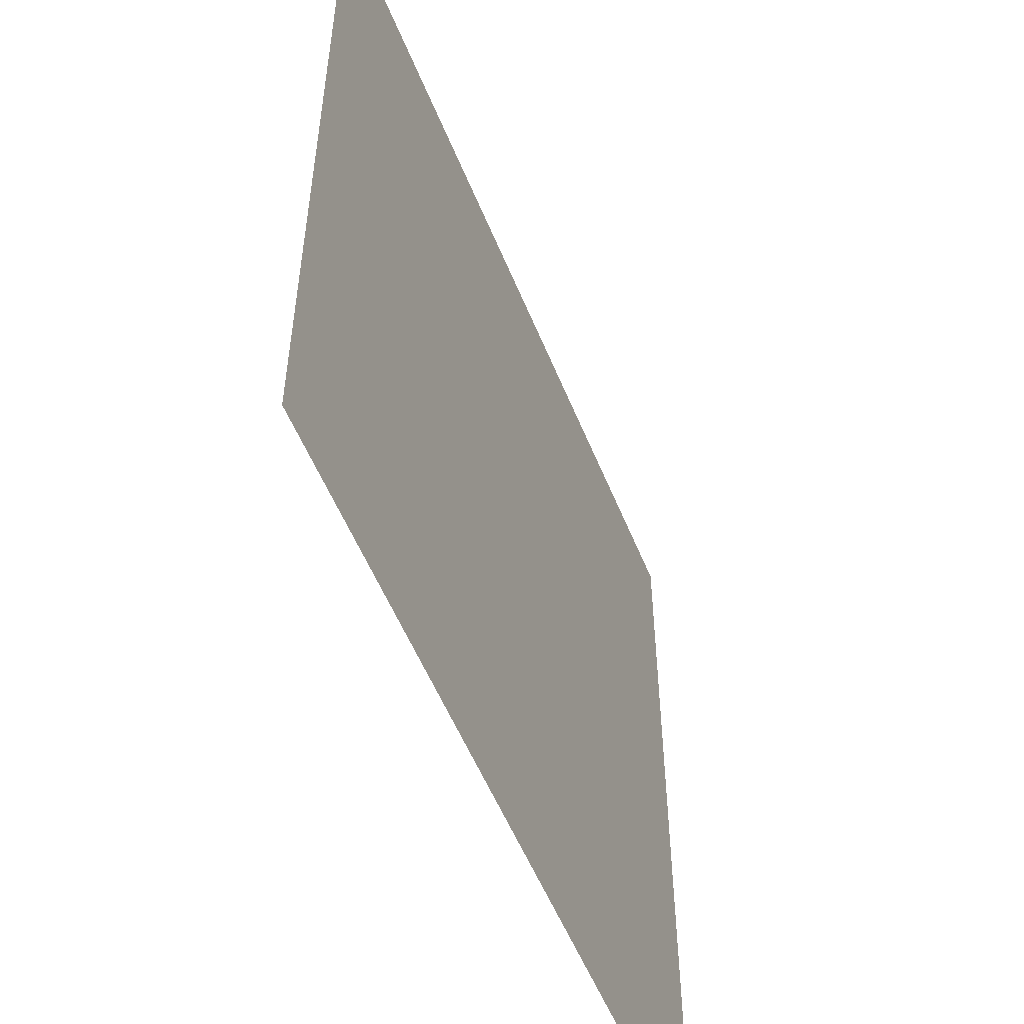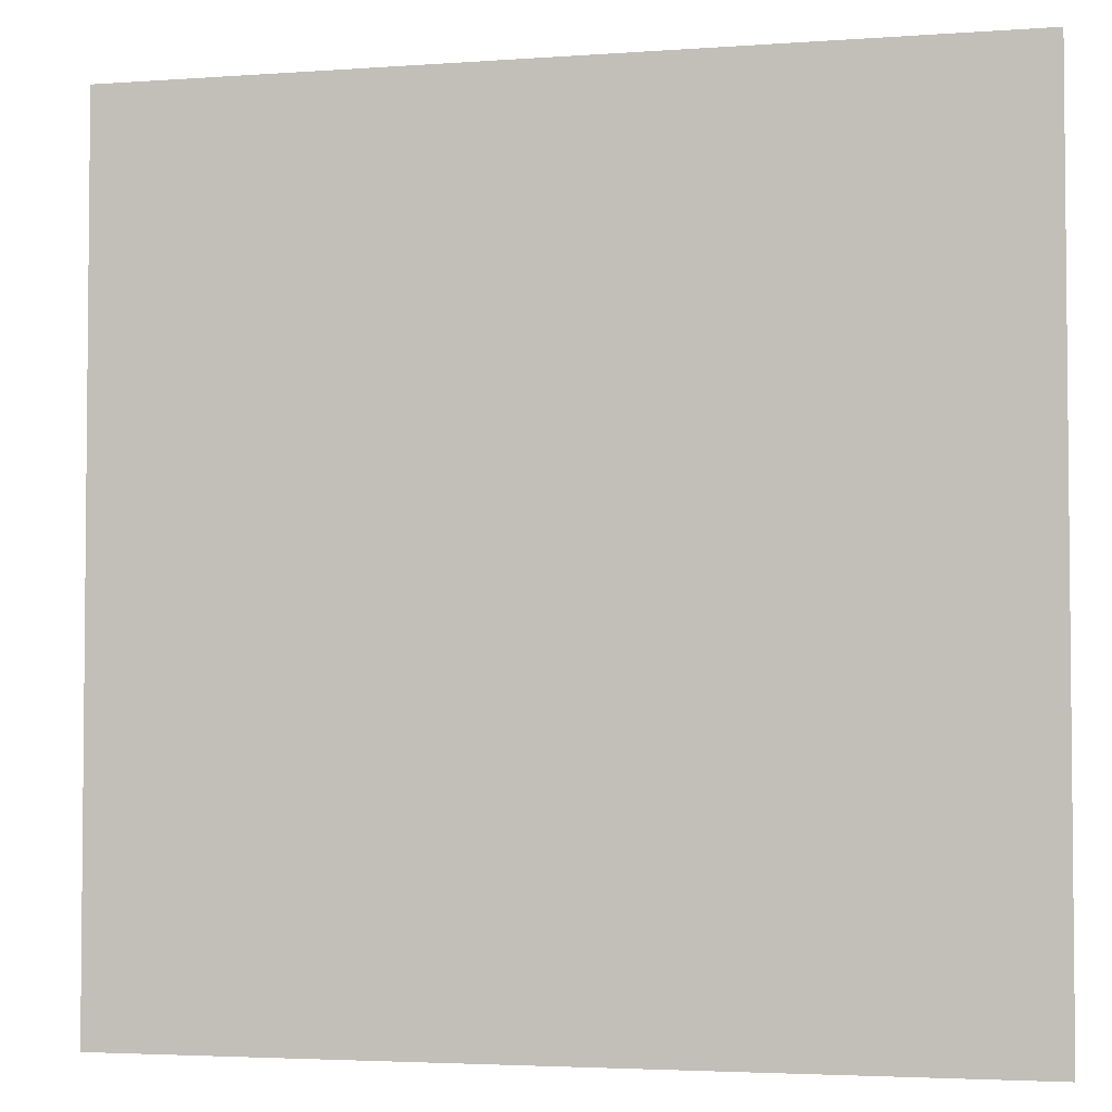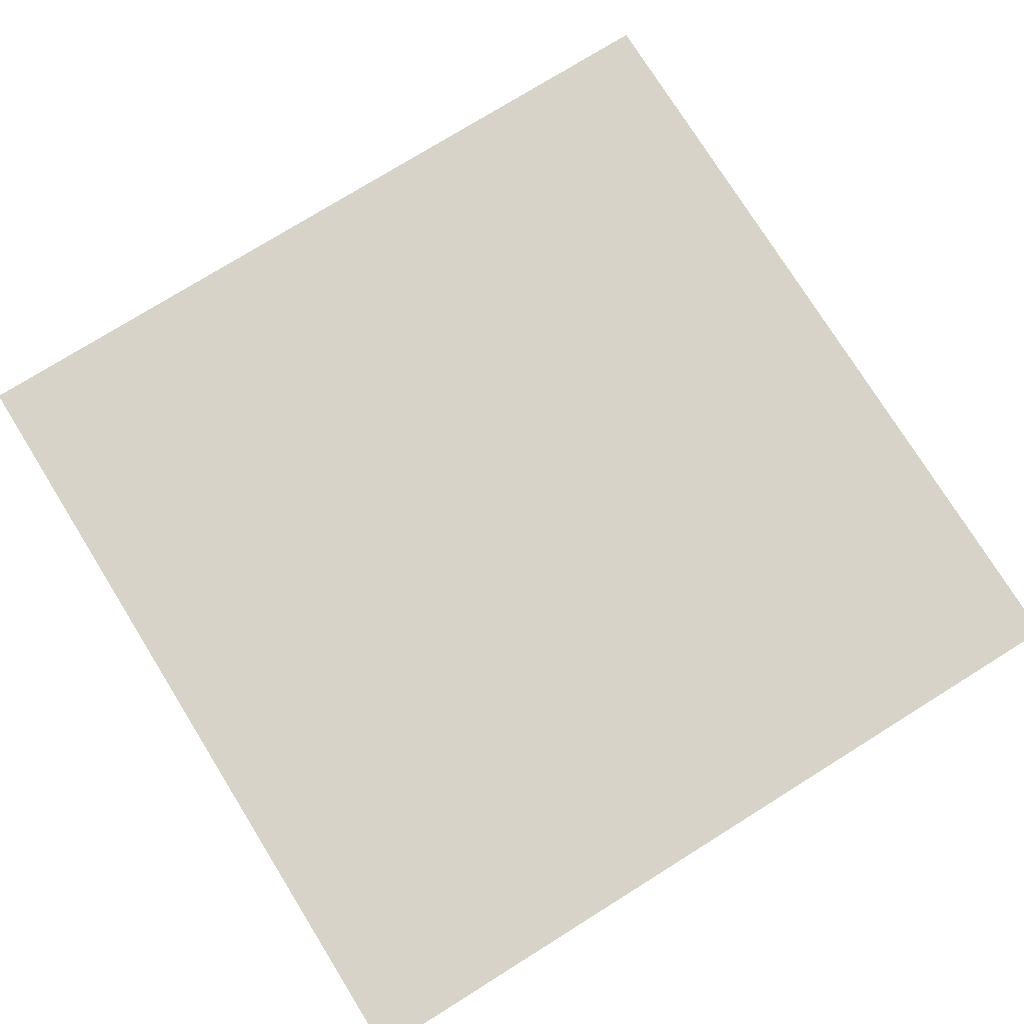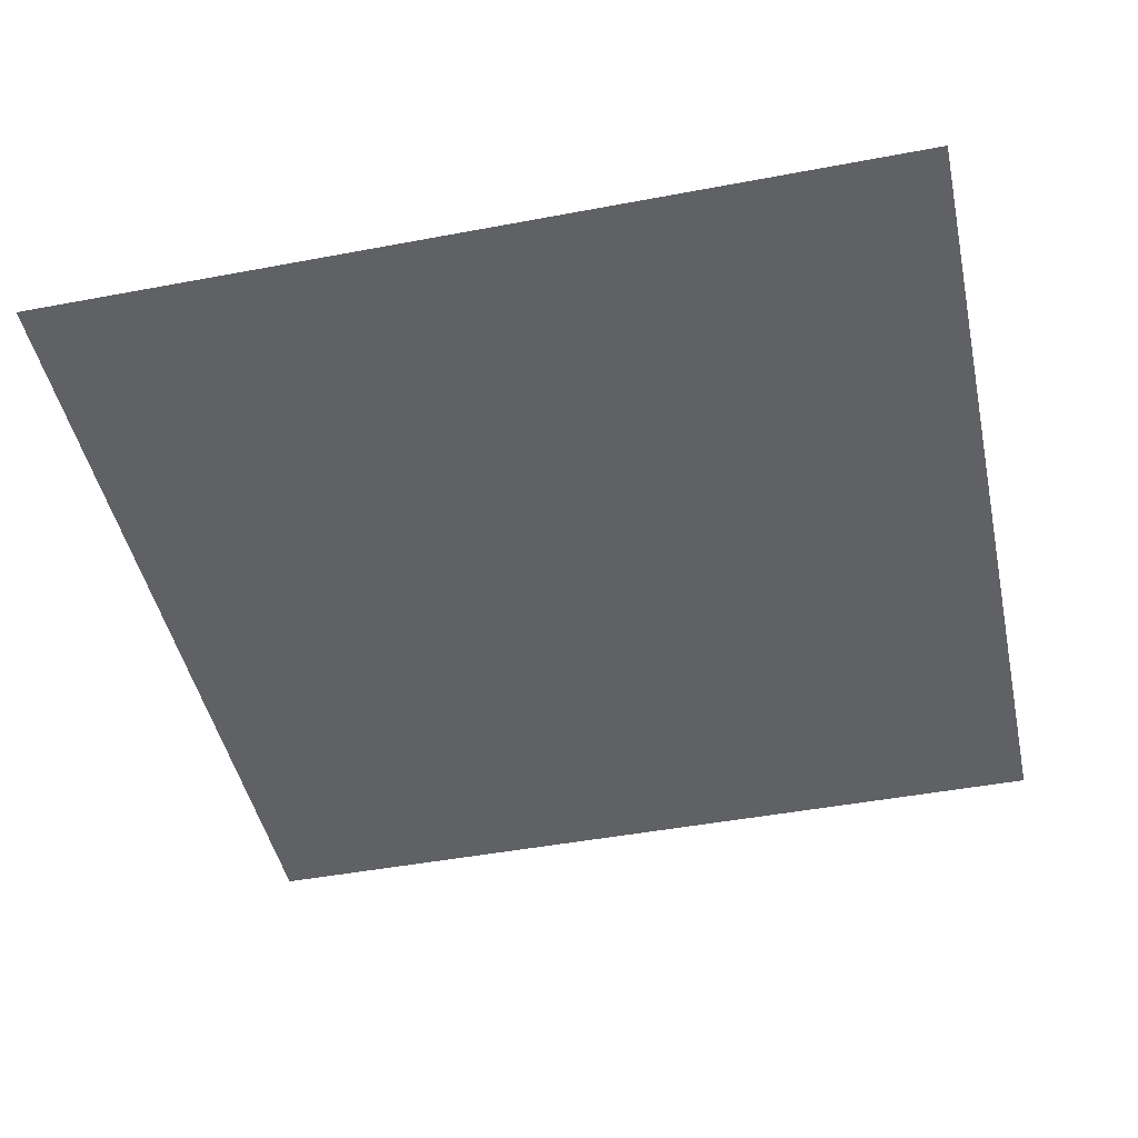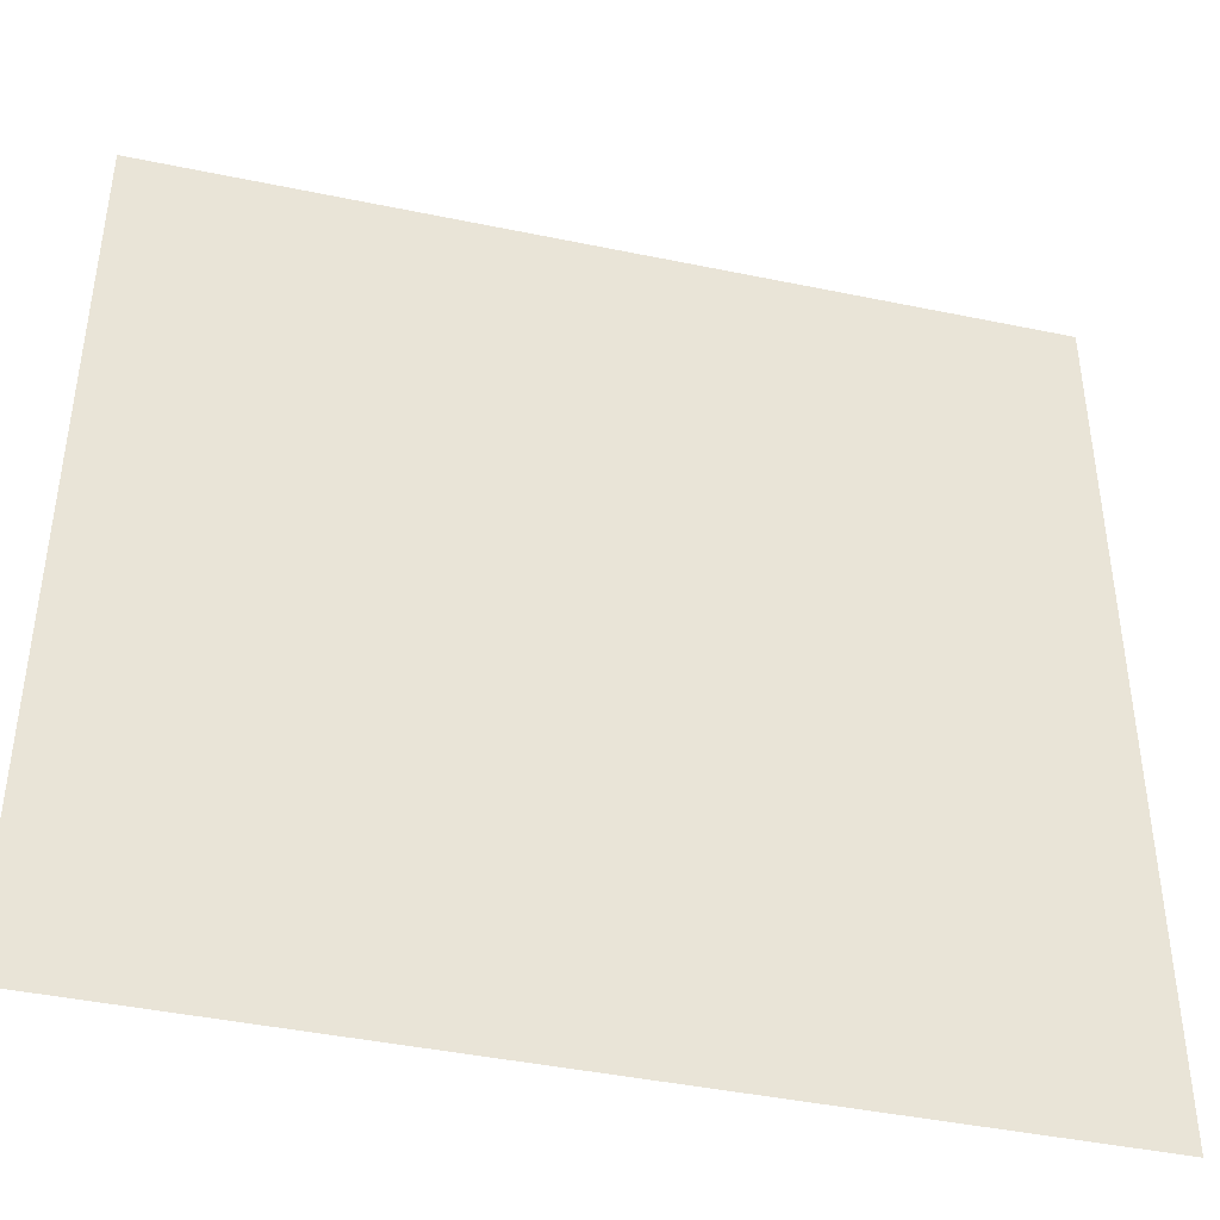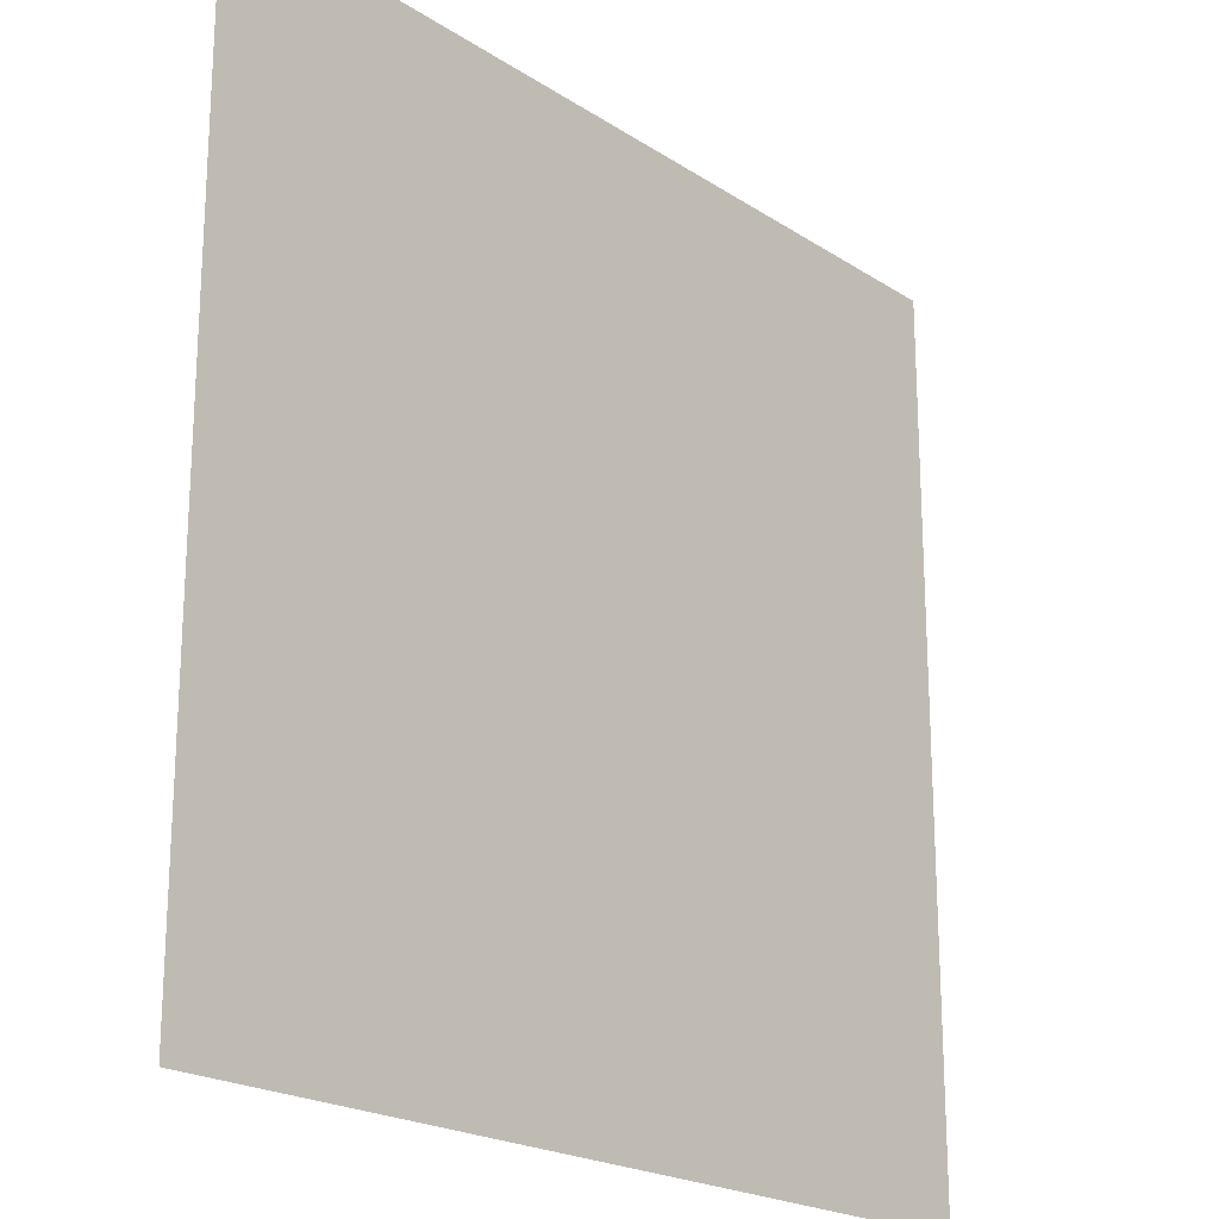
<metadata>
{"format":"obj","ext":"obj","renderer":"f3d","projection":"perspective","resolution":1024,"background":"white","views":[{"elev":-54.4,"azim":-68.2,"up":"+Z"},{"elev":-3.5,"azim":13.8,"up":"+Z"},{"elev":76.3,"azim":-31.9,"up":"+Y"},{"elev":-46.1,"azim":-167.8,"up":"+Y"},{"elev":-42.9,"azim":166.1,"up":"+Z"},{"elev":-20.9,"azim":-49.1,"up":"+Z"}]}
</metadata>
<code>
o bottom_Plane
v -8.441 -0.03777 5.7
v 4.785 -0.03777 5.7
v -8.441 -0.03777 -7.526
v 4.785 -0.03777 -7.526
f 1 2 3
f 2 4 3

</code>
